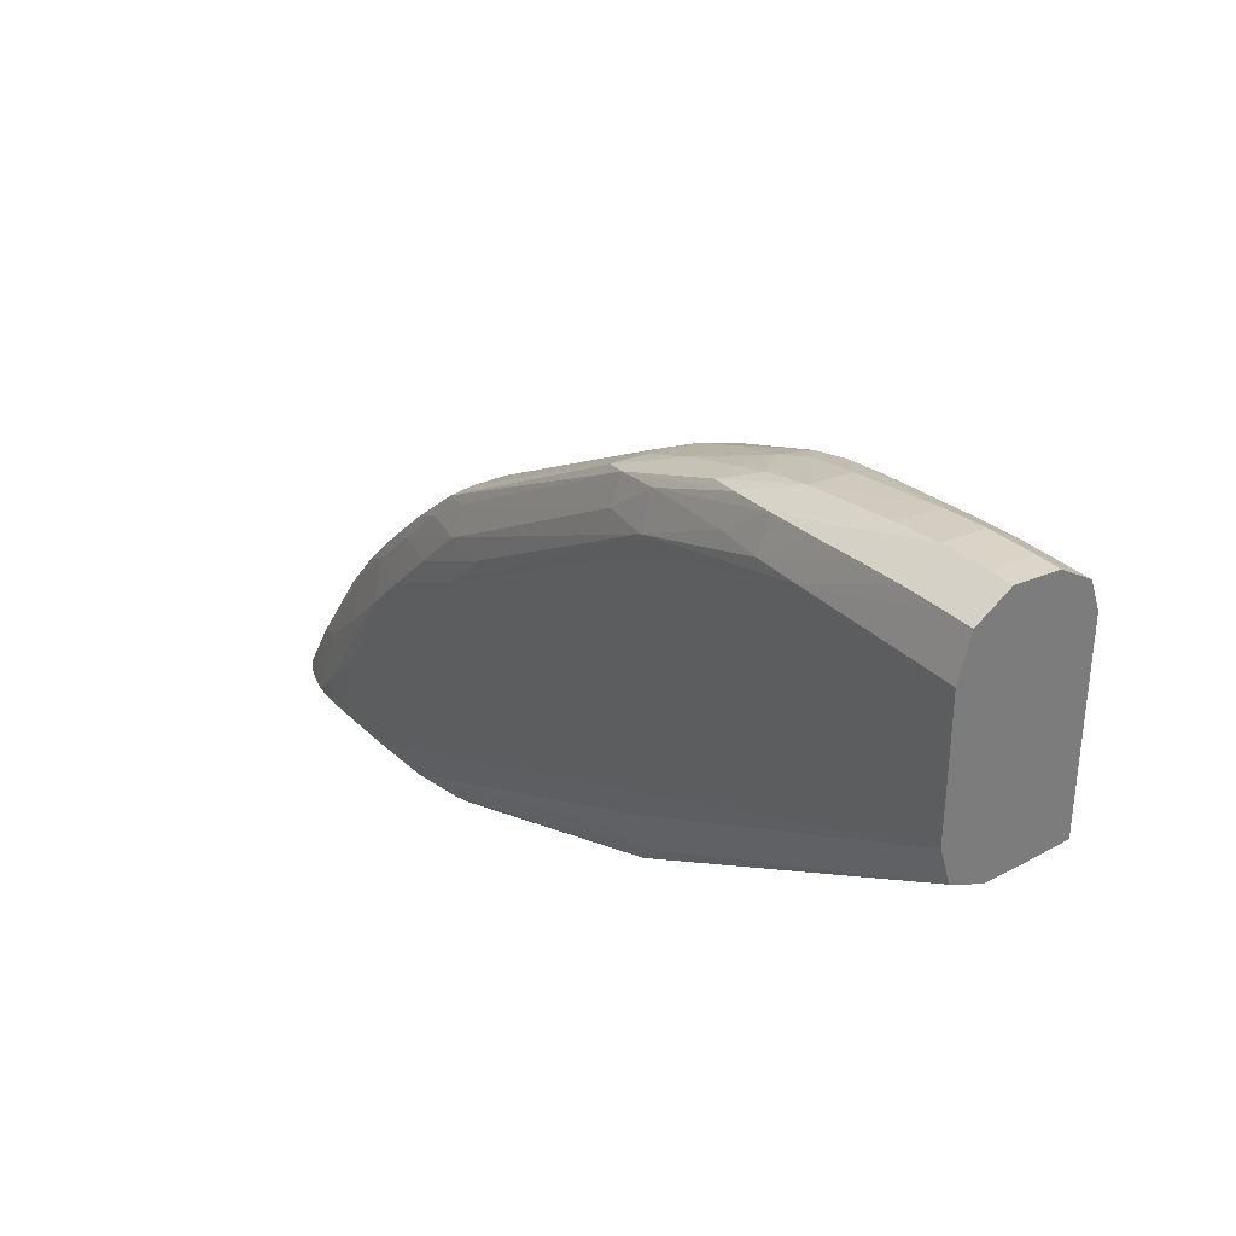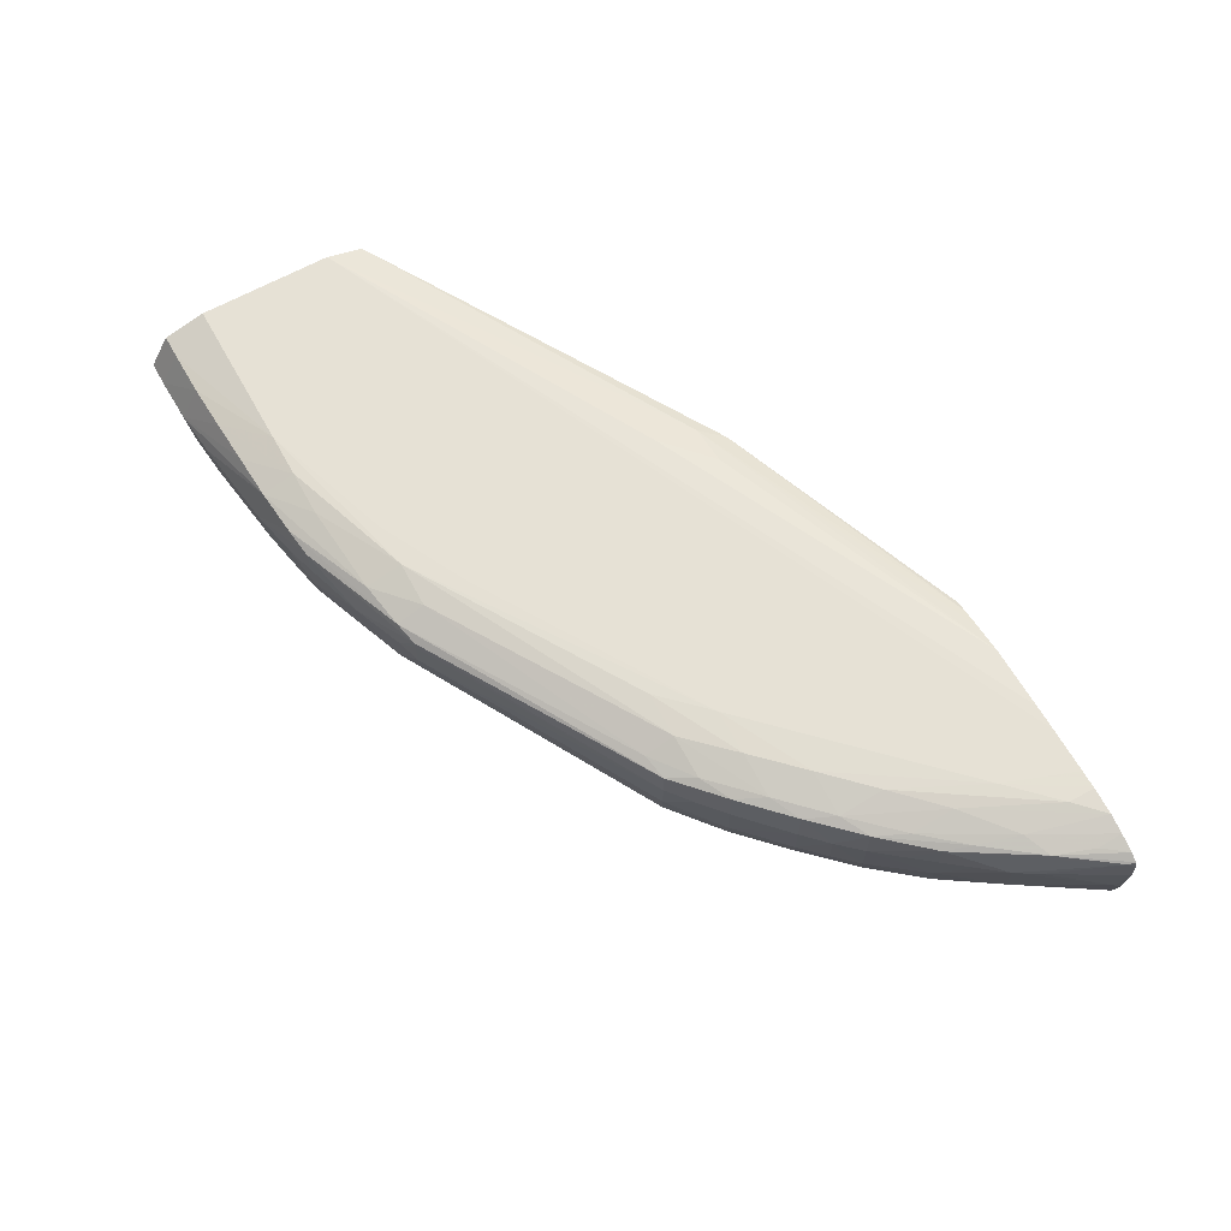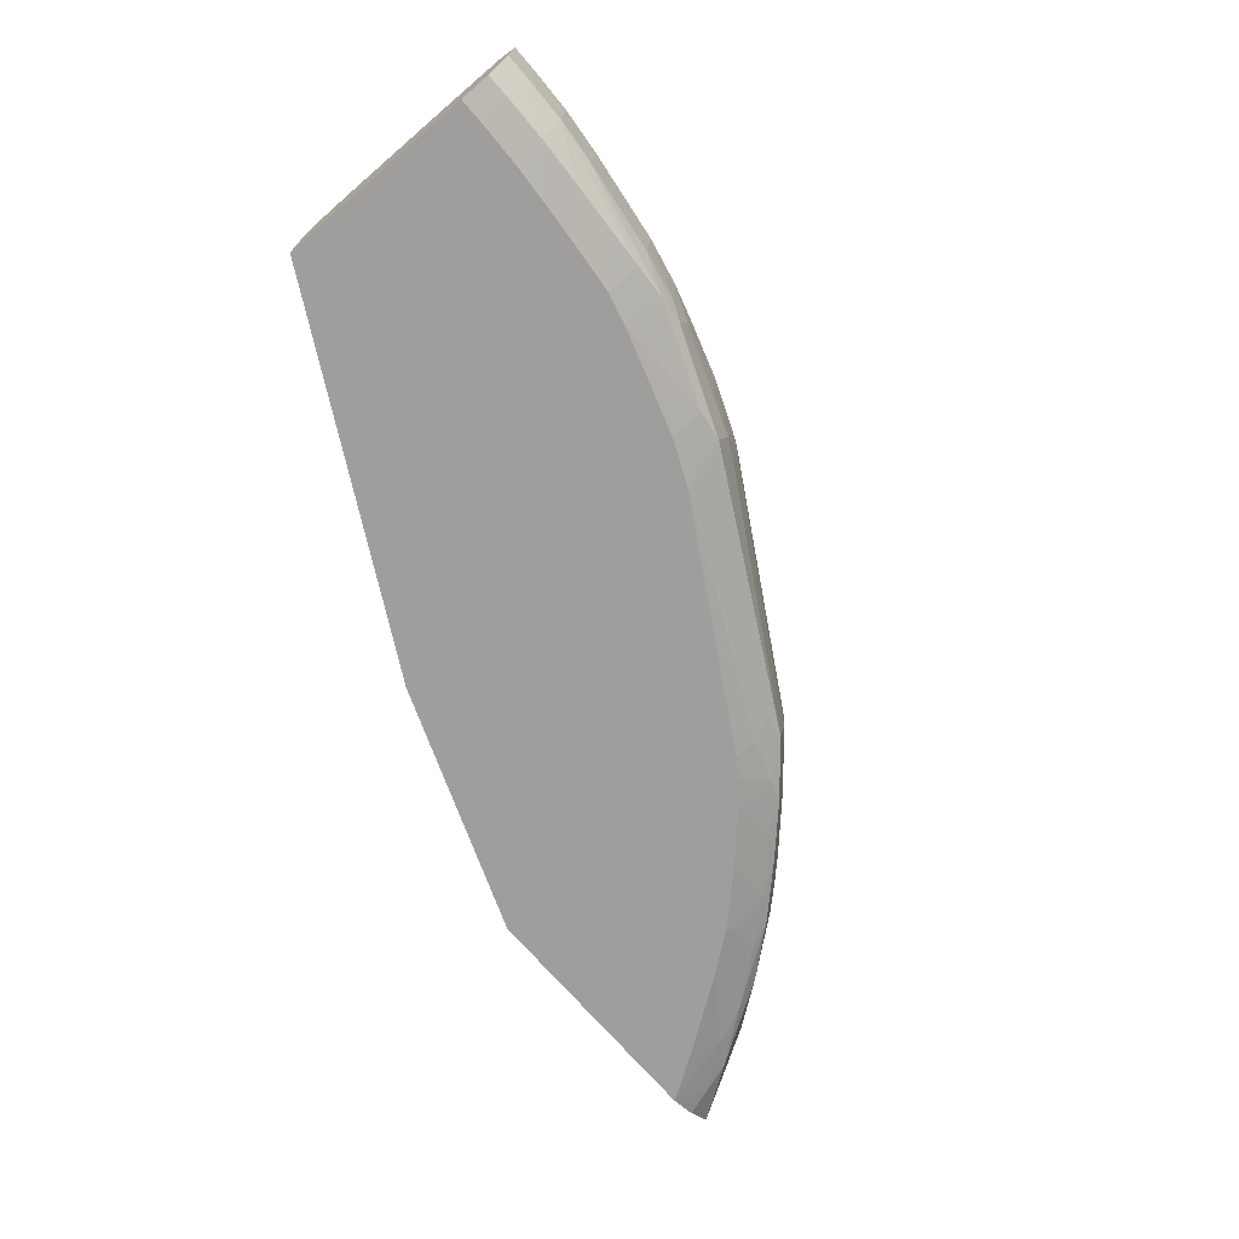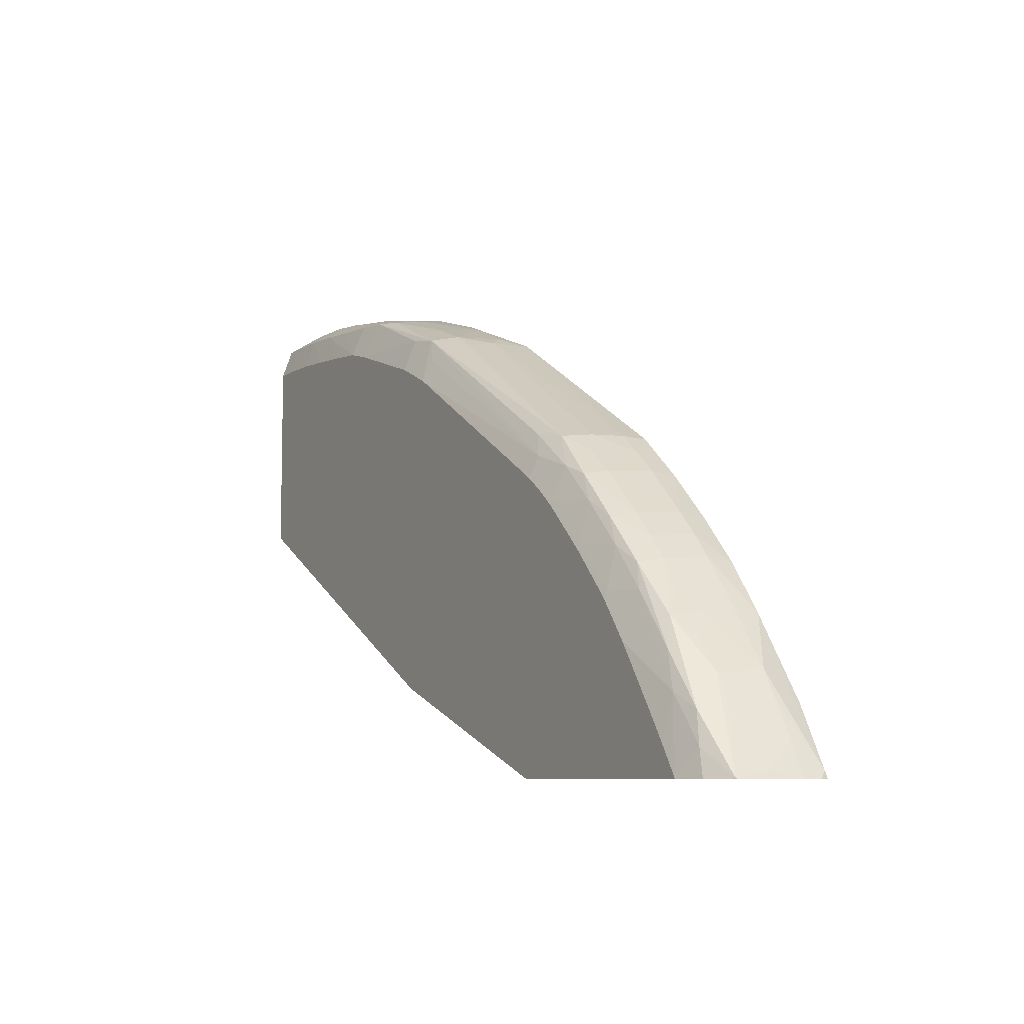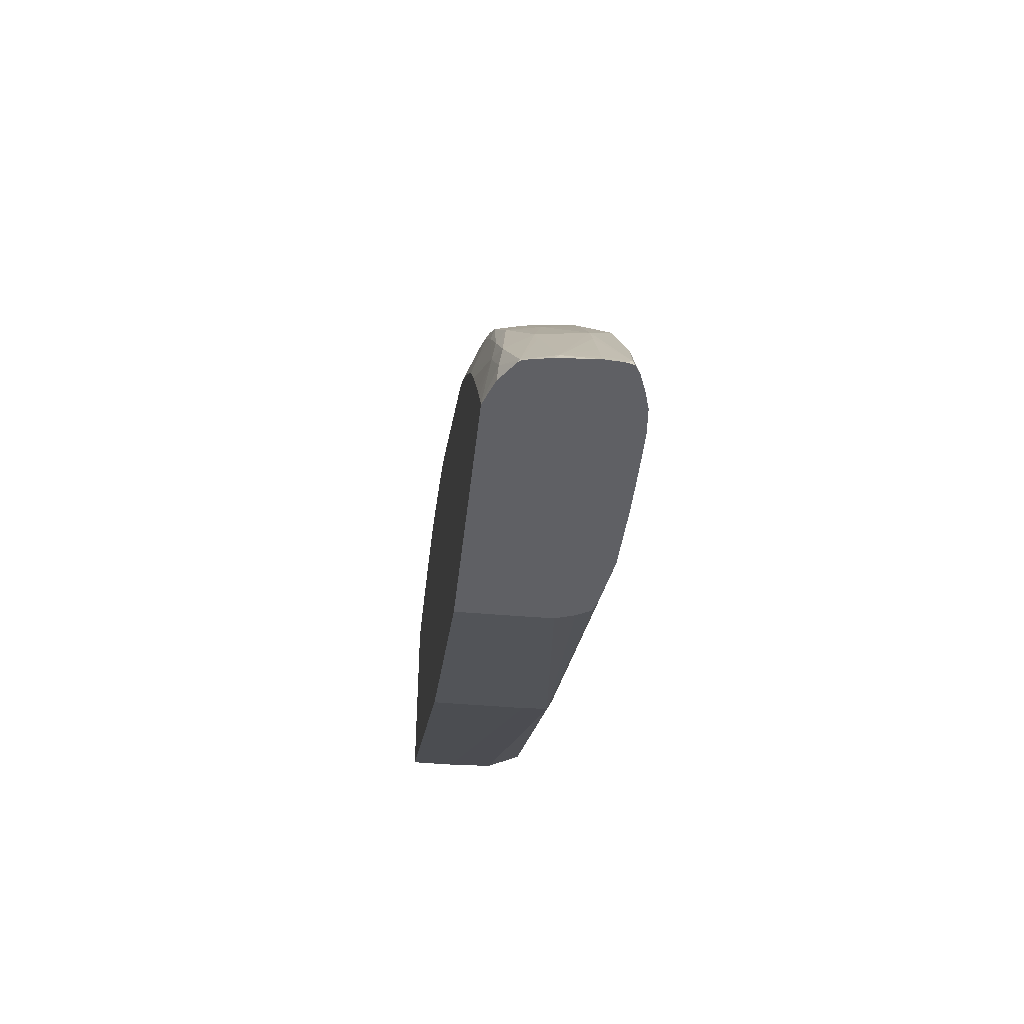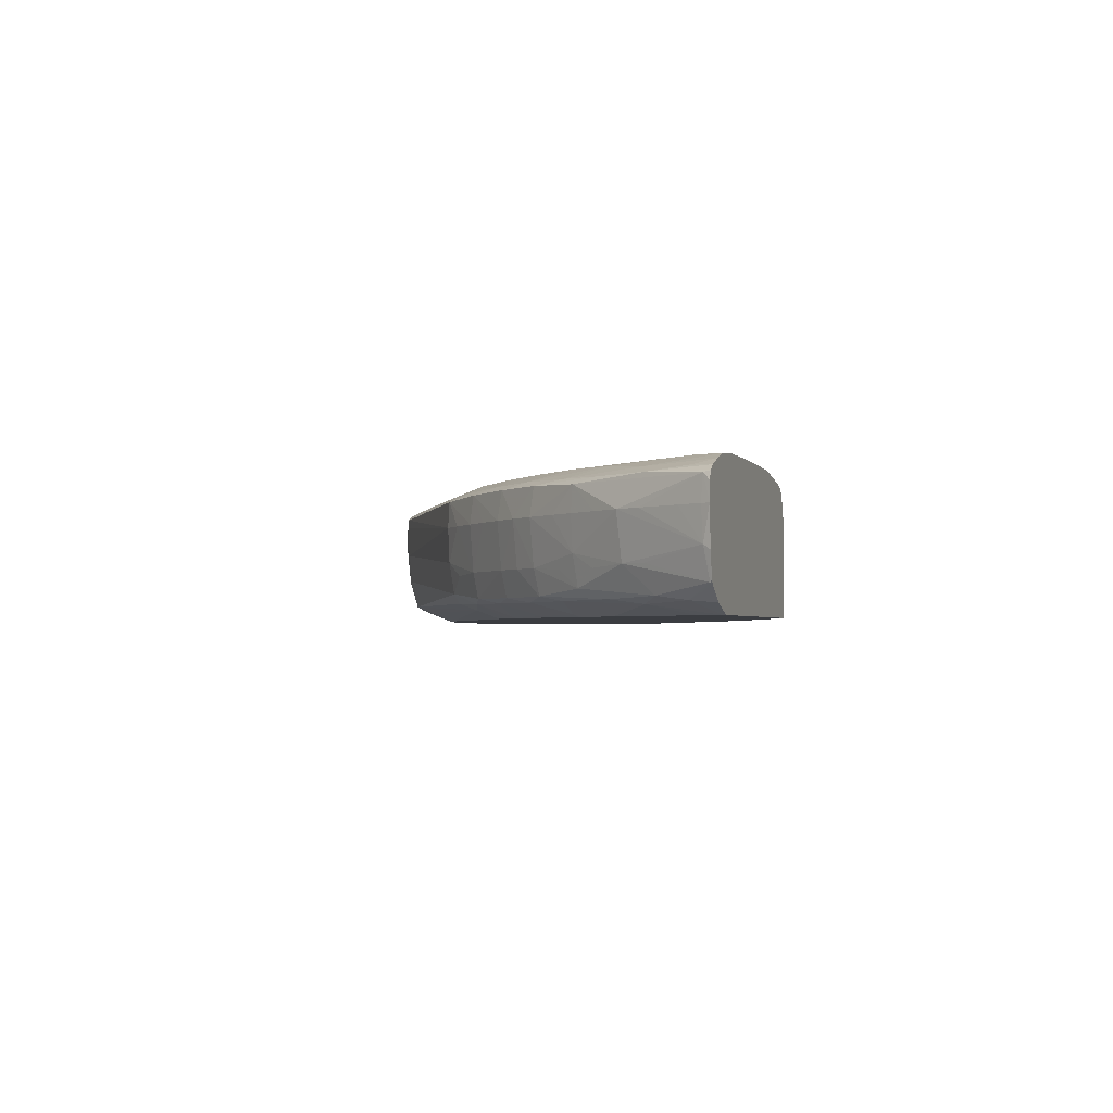
<metadata>
{"format":"obj","ext":"obj","renderer":"f3d","projection":"perspective","resolution":1024,"background":"white","views":[{"elev":33.1,"azim":52.7,"up":"+Y"},{"elev":64.6,"azim":-119.3,"up":"+Z"},{"elev":-70.9,"azim":130.6,"up":"+Z"},{"elev":-7.6,"azim":-118.7,"up":"+Y"},{"elev":-43.8,"azim":-96.1,"up":"+Y"},{"elev":-2.4,"azim":-72.5,"up":"+Z"}]}
</metadata>
<code>
v 4.397e-05 0.02883 -0.0005903
v 4.397e-05 0.02825 0.0003663
v 4.397e-05 0.02876 -0.001264
v -0.0006307 0.02883 -0.0005903
v 4.397e-05 0.02771 0.0005183
v -0.0006307 0.02825 0.0003663
v 4.397e-05 0.0287 -0.00185
v -0.0006307 0.0287 -0.00185
v -0.00189 0.02866 -0.00185
v -0.00189 0.02879 -0.0005903
v -0.00189 0.02824 0.0003663
v 4.397e-05 0.02709 0.000693
v -0.004412 0.02709 0.000693
v 4.397e-05 0.02839 -0.002333
v -0.0006307 0.02812 -0.002754
v -0.00189 0.02811 -0.00275
v -0.00315 0.02804 -0.002732
v -0.005672 0.02787 -0.002657
v -0.00315 0.02854 -0.00185
v -0.00315 0.02867 -0.0005903
v -0.005672 0.02802 0.0003447
v -0.004412 0.02809 0.0003663
v -0.00315 0.02817 0.0003663
v 4.397e-05 0.02583 0.000693
v -0.005672 0.02709 0.0006714
v -0.009451 0.02583 0.0006871
v -0.008192 0.02583 0.000693
v 4.397e-05 0.02812 -0.002754
v -0.0006307 0.0273 -0.003048
v -0.0008846 0.02729 -0.003048
v -0.00189 0.02727 -0.003048
v -0.00315 0.02718 -0.003048
v -0.004412 0.02707 -0.003048
v -0.005508 0.02697 -0.003048
v -0.005672 0.02695 -0.003048
v -0.004412 0.02795 -0.0027
v -0.006658 0.0278 -0.002582
v -0.005672 0.02818 -0.00185
v -0.005672 0.02833 -0.0005903
v -0.006932 0.02789 0.0002341
v -0.009451 0.02685 0.0003605
v -0.006932 0.02709 0.0005608
v 4.397e-05 0.02331 0.0006926
v -0.02153 0.01375 0.000693
v -0.01071 0.02583 0.0005315
v -0.01701 0.02205 0.0005736
v -0.01575 0.02205 0.0006773
v -0.01701 0.02079 0.000693
v -0.01071 0.02457 0.000693
v 4.397e-05 0.02757 -0.00295
v 4.397e-05 0.0273 -0.003048
v -0.006484 0.02674 -0.003048
v -0.007019 0.0272 -0.00279
v -0.009451 0.02671 -0.002697
v -0.01033 0.02656 -0.002598
v -0.007497 0.02769 -0.002402
v -0.007019 0.0279 -0.001929
v -0.006932 0.02805 -0.0005903
v -0.007726 0.02777 0.00011
v -0.01071 0.02663 0.0002052
v -0.009451 0.01827 0.0006439
v -0.01071 0.01701 0.0004586
v -0.009553 0.01703 0.0002835
v 4.397e-05 0.02227 0.0003663
v -0.02079 0.01375 0.000686
v -0.02279 0.01375 0.000693
v -0.01701 0.02287 0.0002473
v -0.01819 0.02201 0.0002931
v -0.01949 0.02077 0.0003425
v -0.01827 0.02079 0.00063
v -0.01953 0.01953 0.0006439
v -0.01827 0.01953 0.000693
v 4.397e-05 0.02177 -0.003048
v -0.007589 0.02639 -0.003048
v -0.009451 0.02579 -0.003048
v -0.01069 0.02524 -0.003048
v -0.0112 0.02636 -0.00185
v -0.01057 0.0267 -0.00185
v -0.009451 0.02712 -0.00185
v -0.01073 0.02588 -0.002783
v -0.0171 0.02215 -0.002814
v -0.01674 0.0228 -0.002624
v -0.01758 0.02264 -0.002378
v -0.007729 0.02777 -0.001562
v -0.007811 0.0278 -0.0005903
v -0.009451 0.02727 -0.0005903
v -0.01135 0.02647 5.025e-05
v -0.01772 0.02274 0.0001103
v -0.01901 0.01375 0.0006318
v -0.01004 0.01636 7.112e-05
v -0.01822 0.01375 0.0004982
v -0.01763 0.01375 0.0003942
v 4.397e-05 0.02181 -0.0005903
v -0.02205 0.01575 0.000693
v -0.02331 0.01375 0.0006879
v -0.01905 0.02156 0.000174
v -0.02034 0.02033 0.0001924
v -0.02077 0.01951 0.0003476
v -0.02079 0.01827 0.0006366
v 4.397e-05 0.02177 -0.00185
v -0.01002 0.01635 -0.003048
v -0.01664 0.02178 -0.003048
v -0.01133 0.02645 -0.001041
v -0.01083 0.02672 -0.0006086
v -0.01703 0.02155 -0.003048
v -0.01754 0.02118 -0.003048
v -0.01827 0.02174 -0.002665
v -0.01895 0.02147 -0.002536
v -0.01819 0.02227 -0.001915
v -0.01772 0.02273 -0.001538
v -0.01135 0.02647 -0.0002014
v -0.01776 0.02276 -0.0005903
v -0.01839 0.02226 -0.0005903
v -0.01913 0.02163 -0.0005903
v -0.01002 0.01635 -0.0005903
v -0.01726 0.01375 0.0002909
v -0.01705 0.01375 -8.453e-05
v -0.01688 0.01375 -0.0005903
v 4.397e-05 0.02179 -0.001176
v -0.02331 0.01449 0.0006809
v -0.02405 0.01375 0.0006161
v -0.01976 0.02104 -0.0005903
v -0.02043 0.02041 -0.0005903
v -0.02106 0.01979 -0.0005903
v -0.02156 0.01907 0.0001825
v -0.02201 0.01819 0.0002953
v -0.02205 0.01701 0.0005787
v -0.01686 0.01375 -0.00185
v -0.01686 0.01375 -0.003048
v -0.01805 0.02078 -0.003048
v -0.01827 0.02079 -0.002984
v -0.01943 0.02071 -0.002678
v -0.02023 0.02023 -0.002555
v -0.02035 0.02034 -0.00185
v -0.01968 0.02097 -0.00185
v -0.01905 0.02156 -0.00185
v -0.01687 0.01375 -0.001285
v -0.02341 0.01585 0.000422
v -0.02457 0.01375 0.0004634
v -0.02098 0.0197 -0.00185
v -0.02156 0.01907 -0.00185
v -0.02164 0.01916 -0.0005903
v -0.02274 0.01771 0.0001056
v -0.02301 0.01701 0.0002524
v -0.02379 0.01375 -0.003048
v -0.01816 0.02068 -0.003048
v -0.01953 0.01953 -0.003007
v -0.02071 0.01944 -0.002682
v -0.02147 0.01896 -0.002541
v -0.02416 0.01549 0.0002418
v -0.02458 0.01441 0.0003246
v -0.02506 0.01375 0.0002795
v -0.02265 0.0176 -0.002388
v -0.02227 0.01819 -0.001921
v -0.02274 0.01771 -0.001548
v -0.02227 0.01838 -0.0005903
v -0.02277 0.01775 -0.0005903
v -0.02334 0.01701 -0.0005903
v -0.02389 0.01631 -0.0005903
v -0.02524 0.01394 9.493e-05
v -0.02416 0.01375 -0.002915
v -0.02376 0.01381 -0.003048
v -0.01946 0.01946 -0.003048
v -0.02069 0.01817 -0.003048
v -0.02079 0.01827 -0.00299
v -0.02175 0.01827 -0.002669
v -0.02295 0.01676 -0.002653
v -0.02529 0.01375 0.0001352
v -0.02405 0.01534 -0.002601
v -0.02381 0.0162 -0.00185
v -0.02311 0.01711 -0.001921
v -0.02524 0.01394 -0.0015
v -0.02427 0.01568 -0.0005903
v -0.0249 0.0146 -0.0005903
v -0.02526 0.01397 -0.0005903
v -0.02539 0.01375 -0.0005903
v -0.02536 0.01375 -8.892e-05
v -0.02454 0.01375 -0.002779
v -0.02431 0.01449 -0.002716
v -0.02335 0.01576 -0.002783
v -0.02332 0.01449 -0.003048
v -0.02077 0.01806 -0.003048
v -0.02516 0.0138 -0.00234
v -0.02419 0.01557 -0.00185
v -0.02519 0.01375 -0.002293
v -0.02532 0.01375 -0.001621
v -0.02511 0.01375 -0.00239
v -0.02281 0.01525 -0.003048
v -0.02331 0.01451 -0.003048
v -0.02156 0.01704 -0.003048
f 1 2 5
f 1 5 12
f 1 12 24
f 1 24 43
f 1 43 64
f 1 64 93
f 1 93 119
f 1 119 100
f 1 100 73
f 1 73 51
f 1 51 50
f 1 50 28
f 1 28 14
f 1 14 7
f 1 7 3
f 1 3 4
f 1 4 6
f 1 6 2
f 2 6 5
f 3 7 8
f 3 8 4
f 4 8 9
f 4 9 10
f 4 10 11
f 4 11 6
f 5 6 13
f 5 13 12
f 6 11 13
f 7 14 8
f 8 14 15
f 8 15 16
f 8 16 9
f 9 16 17
f 9 17 18
f 9 18 19
f 9 19 20
f 9 20 10
f 10 20 21
f 10 21 22
f 10 22 23
f 10 23 11
f 11 23 13
f 12 13 27
f 12 27 49
f 12 49 48
f 12 48 72
f 12 72 94
f 12 94 66
f 12 66 44
f 12 44 24
f 13 23 25
f 13 25 26
f 13 26 27
f 14 28 15
f 15 28 29
f 15 29 16
f 16 29 30
f 16 30 31
f 16 31 32
f 16 32 33
f 16 33 17
f 17 33 34
f 17 34 35
f 17 35 36
f 17 36 18
f 18 36 35
f 18 35 37
f 18 37 19
f 19 37 38
f 19 38 39
f 19 39 20
f 20 39 21
f 21 25 22
f 21 39 40
f 21 40 41
f 21 41 42
f 21 42 25
f 22 25 23
f 24 44 43
f 25 42 26
f 26 45 46
f 26 46 47
f 26 47 48
f 26 48 49
f 26 49 27
f 26 42 41
f 26 41 45
f 28 50 29
f 29 50 51
f 29 51 73
f 29 73 101
f 29 101 129
f 29 129 145
f 29 145 162
f 29 162 181
f 29 181 189
f 29 189 188
f 29 188 190
f 29 190 182
f 29 182 164
f 29 164 163
f 29 163 146
f 29 146 130
f 29 130 106
f 29 106 105
f 29 105 102
f 29 102 76
f 29 76 75
f 29 75 74
f 29 74 52
f 29 52 35
f 29 35 34
f 29 34 33
f 29 33 32
f 29 32 31
f 29 31 30
f 35 52 37
f 37 53 54
f 37 54 55
f 37 55 56
f 37 56 38
f 37 52 53
f 38 56 57
f 38 57 39
f 39 57 58
f 39 58 59
f 39 59 40
f 40 59 60
f 40 60 41
f 41 60 45
f 43 61 62
f 43 62 63
f 43 63 64
f 43 44 65
f 43 65 61
f 44 66 95
f 44 95 121
f 44 121 139
f 44 139 152
f 44 152 168
f 44 168 177
f 44 177 176
f 44 176 186
f 44 186 185
f 44 185 187
f 44 187 178
f 44 178 161
f 44 161 145
f 44 145 129
f 44 129 128
f 44 128 137
f 44 137 118
f 44 118 117
f 44 117 116
f 44 116 92
f 44 92 91
f 44 91 89
f 44 89 65
f 45 60 67
f 45 67 46
f 46 67 68
f 46 68 69
f 46 69 70
f 46 70 47
f 47 70 48
f 48 70 71
f 48 71 72
f 52 74 54
f 52 54 53
f 54 74 75
f 54 75 76
f 54 76 55
f 55 77 78
f 55 78 79
f 55 79 56
f 55 76 80
f 55 80 81
f 55 81 82
f 55 82 83
f 55 83 77
f 56 79 84
f 56 84 57
f 57 84 58
f 58 84 85
f 58 85 59
f 59 85 86
f 59 86 87
f 59 87 60
f 60 87 88
f 60 88 67
f 61 65 89
f 61 89 62
f 62 89 63
f 63 90 64
f 63 89 91
f 63 91 92
f 63 92 90
f 64 90 93
f 66 94 95
f 67 88 68
f 68 88 96
f 68 96 69
f 69 96 97
f 69 97 98
f 69 98 71
f 69 71 70
f 71 98 99
f 71 99 94
f 71 94 72
f 73 100 101
f 76 102 81
f 76 81 80
f 77 103 78
f 77 83 103
f 78 103 104
f 78 104 86
f 78 86 79
f 79 86 84
f 81 102 105
f 81 105 106
f 81 106 107
f 81 107 82
f 82 107 83
f 83 107 108
f 83 108 109
f 83 109 110
f 83 110 103
f 84 86 85
f 86 104 87
f 87 104 111
f 87 111 112
f 87 112 88
f 88 112 113
f 88 113 114
f 88 114 96
f 90 115 93
f 90 92 116
f 90 116 117
f 90 117 118
f 90 118 115
f 93 115 119
f 94 99 120
f 94 120 95
f 95 120 121
f 96 114 122
f 96 122 123
f 96 123 97
f 97 123 124
f 97 124 125
f 97 125 98
f 98 125 126
f 98 126 127
f 98 127 99
f 99 127 120
f 100 119 115
f 100 115 101
f 101 115 128
f 101 128 129
f 103 111 104
f 103 110 112
f 103 112 111
f 106 130 107
f 107 131 132
f 107 132 108
f 107 130 131
f 108 132 133
f 108 133 134
f 108 134 135
f 108 135 136
f 108 136 109
f 109 136 110
f 110 136 113
f 110 113 112
f 113 136 114
f 114 136 122
f 115 118 137
f 115 137 128
f 120 127 121
f 121 127 138
f 121 138 139
f 122 136 123
f 123 136 135
f 123 135 134
f 123 134 124
f 124 140 141
f 124 141 142
f 124 142 125
f 124 134 140
f 125 142 143
f 125 143 144
f 125 144 126
f 126 144 138
f 126 138 127
f 130 146 131
f 131 146 147
f 131 147 132
f 132 147 148
f 132 148 133
f 133 148 149
f 133 149 140
f 133 140 134
f 138 144 150
f 138 150 151
f 138 151 139
f 139 151 152
f 140 149 141
f 141 149 153
f 141 153 154
f 141 154 155
f 141 155 142
f 142 155 156
f 142 156 143
f 143 156 157
f 143 157 158
f 143 158 159
f 143 159 160
f 143 160 150
f 143 150 144
f 145 161 162
f 146 163 147
f 147 163 164
f 147 164 165
f 147 165 148
f 148 165 166
f 148 166 149
f 149 166 167
f 149 167 153
f 150 160 168
f 150 168 152
f 150 152 151
f 153 167 169
f 153 169 170
f 153 170 171
f 153 171 155
f 153 155 154
f 155 171 170
f 155 170 159
f 155 159 158
f 155 158 157
f 155 157 156
f 159 170 172
f 159 172 173
f 159 173 160
f 160 174 175
f 160 175 176
f 160 176 177
f 160 177 168
f 160 173 174
f 161 178 179
f 161 179 162
f 162 179 180
f 162 180 181
f 164 182 165
f 165 182 180
f 165 180 166
f 166 180 167
f 167 180 169
f 169 179 183
f 169 183 170
f 169 180 179
f 170 183 184
f 170 184 172
f 172 183 185
f 172 185 186
f 172 186 176
f 172 176 175
f 172 175 174
f 172 174 173
f 172 184 183
f 178 187 179
f 179 187 183
f 180 188 189
f 180 189 181
f 180 182 190
f 180 190 188
f 183 187 185

</code>
